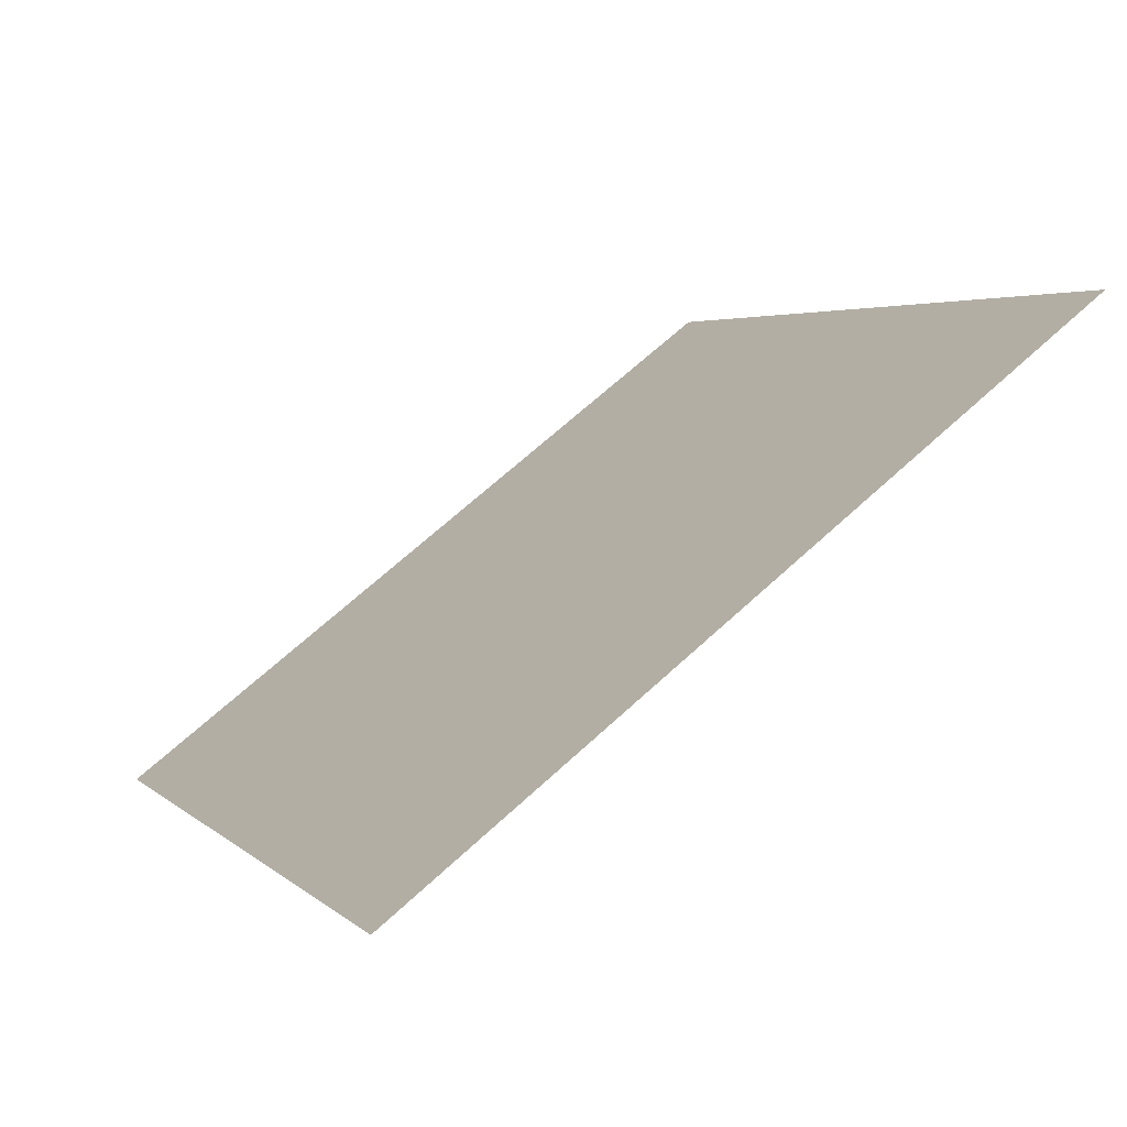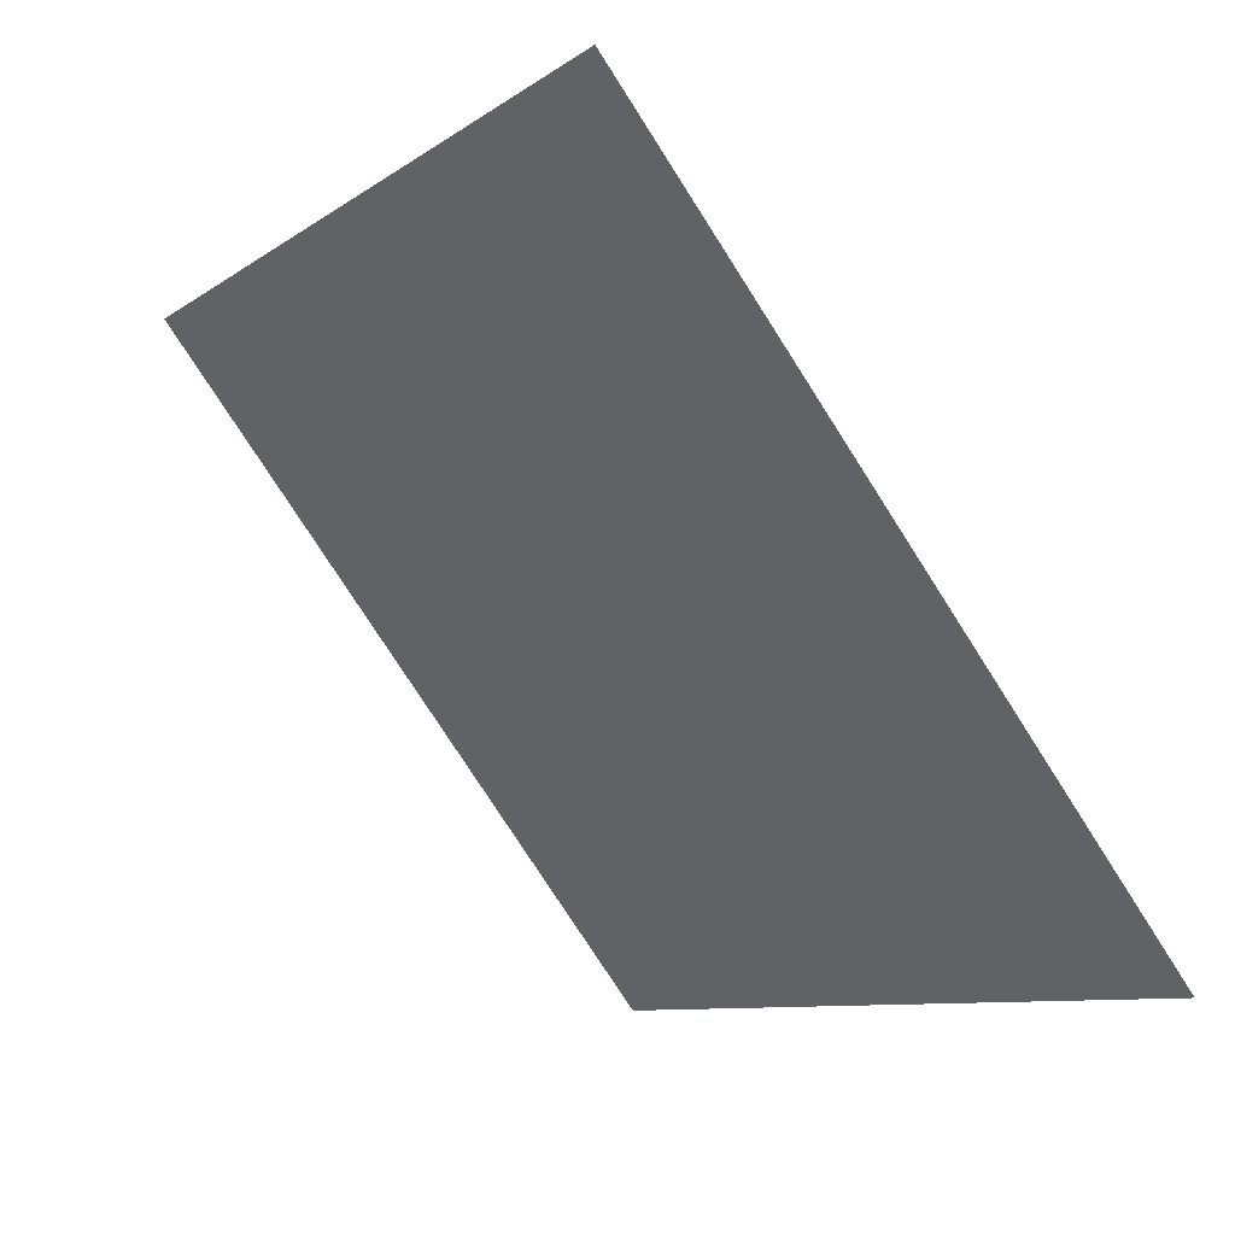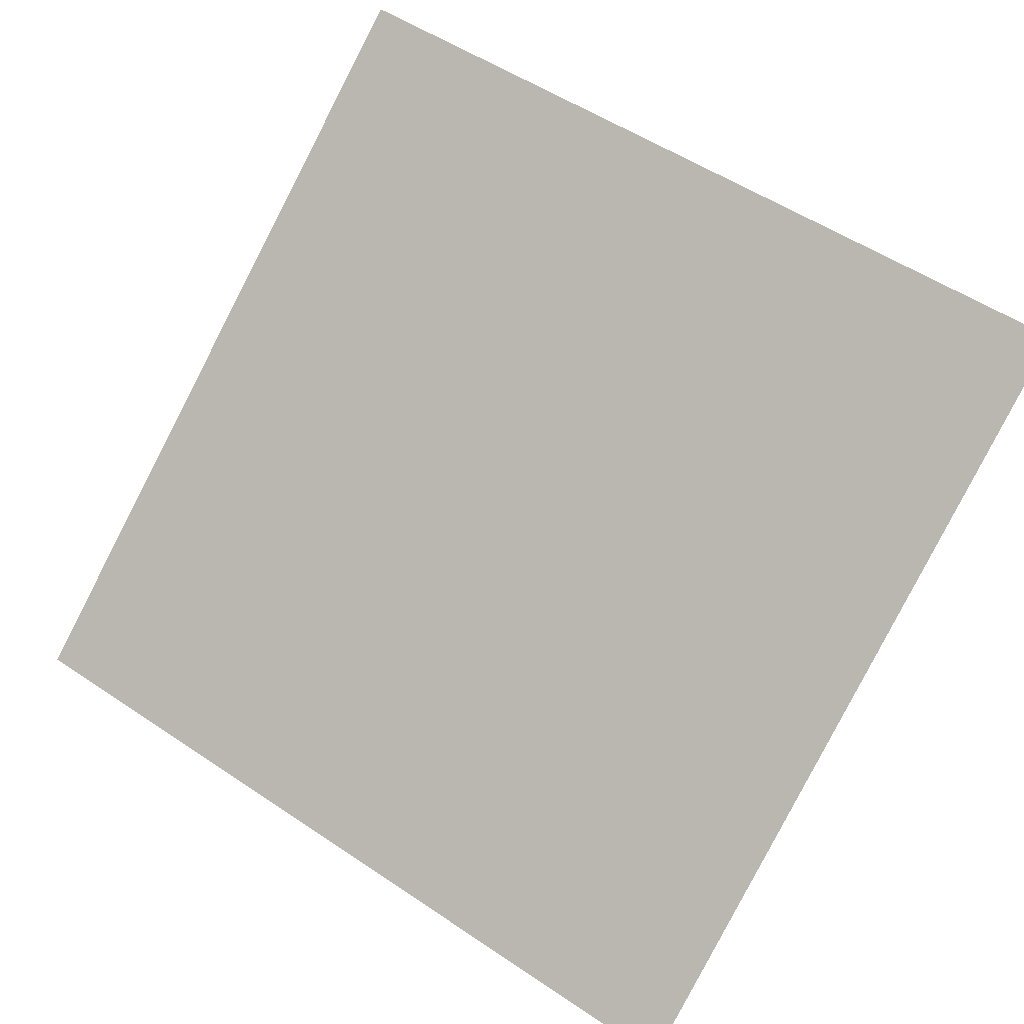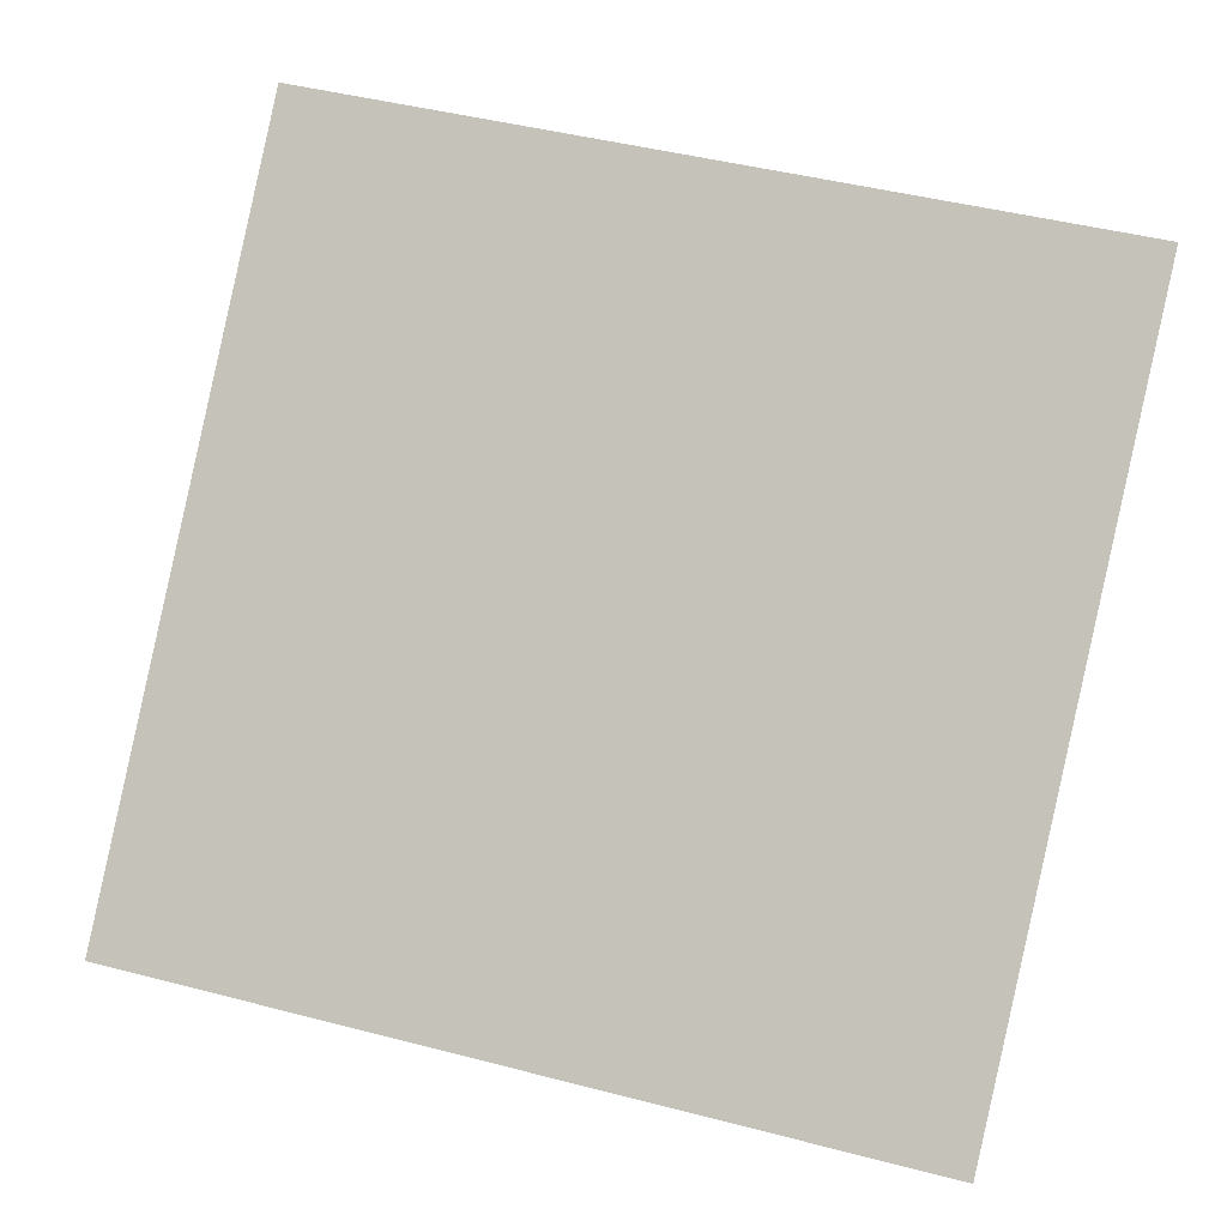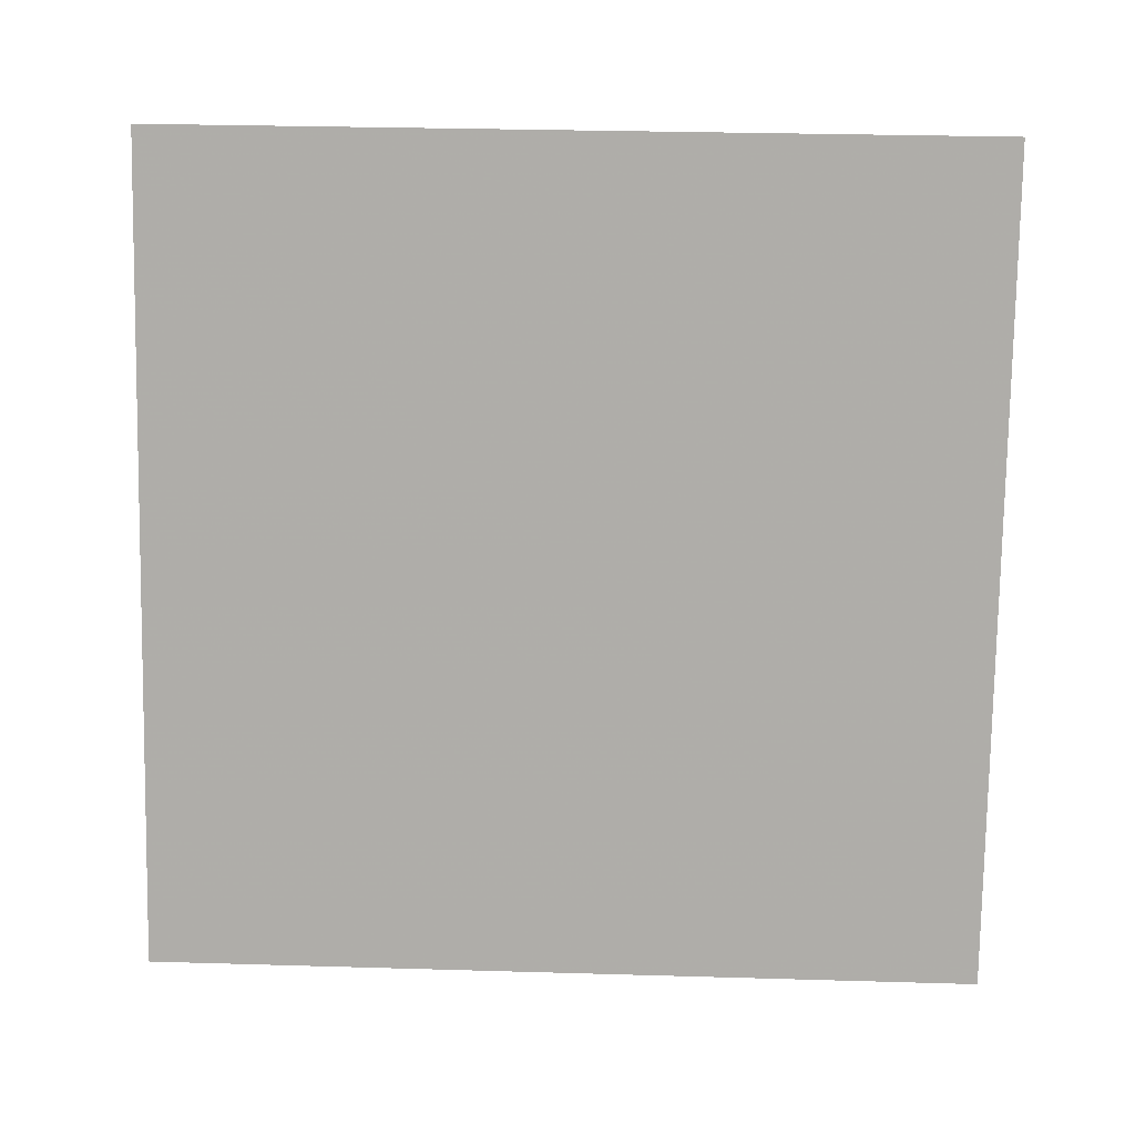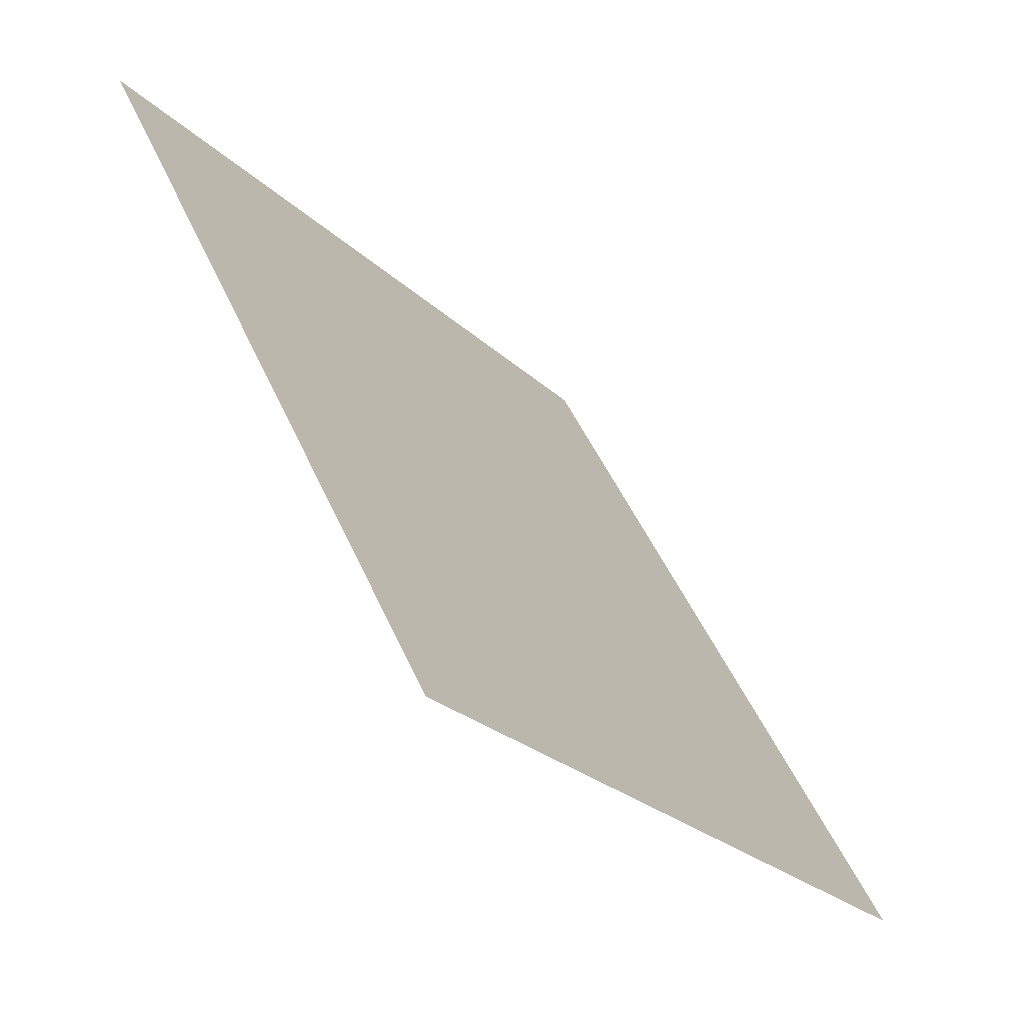
<metadata>
{"format":"obj","ext":"obj","renderer":"f3d","projection":"perspective","resolution":1024,"background":"white","views":[{"elev":5.2,"azim":-111.9,"up":"+Y"},{"elev":-76.8,"azim":-58.7,"up":"+Z"},{"elev":55.5,"azim":-143.7,"up":"+Y"},{"elev":51.8,"azim":-163.2,"up":"+Y"},{"elev":65.4,"azim":-177.5,"up":"+Y"},{"elev":49.3,"azim":-114.4,"up":"+Z"}]}
</metadata>
<code>
v -0.2184 0.9406 0.7089
v -0.2249 0.9407 0.709
v -0.2248 0.9447 0.7142
v -0.2182 0.9445 0.7141
f 4 3 2 1

</code>
